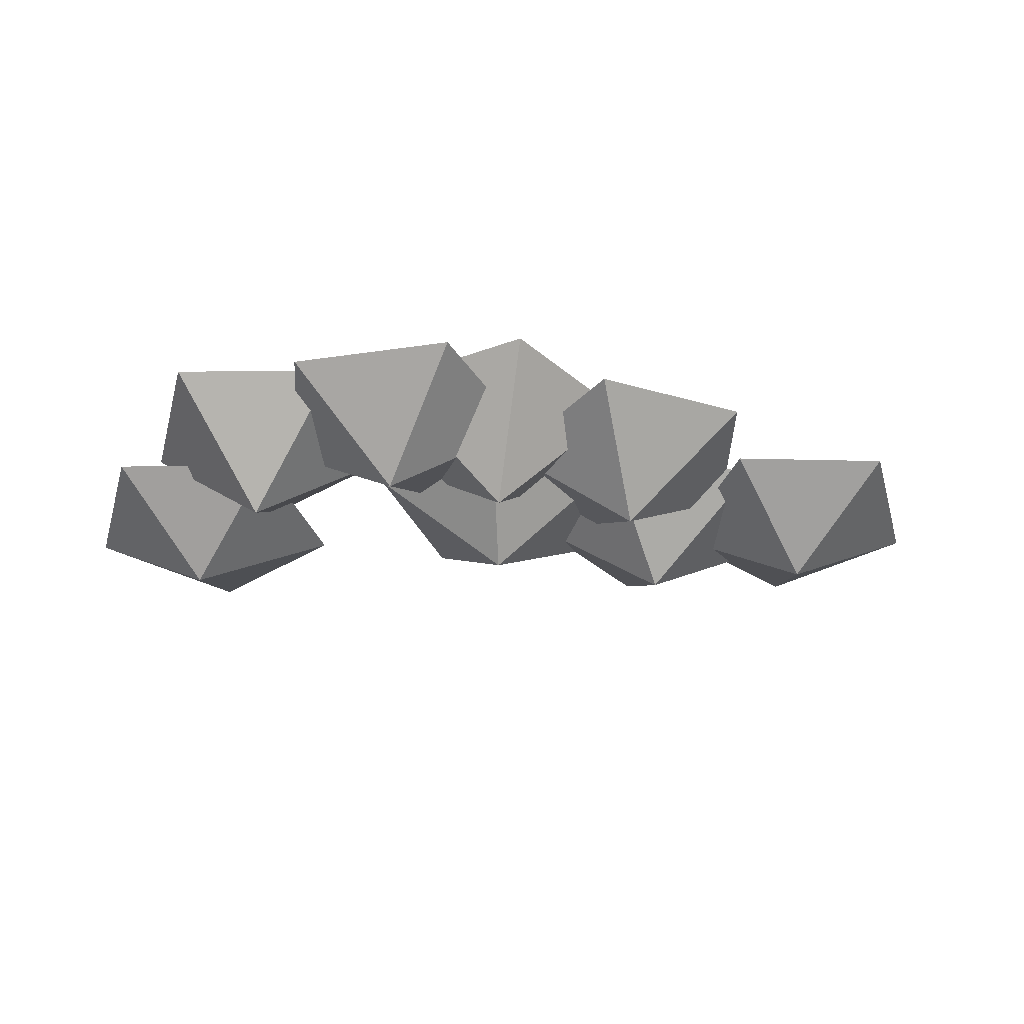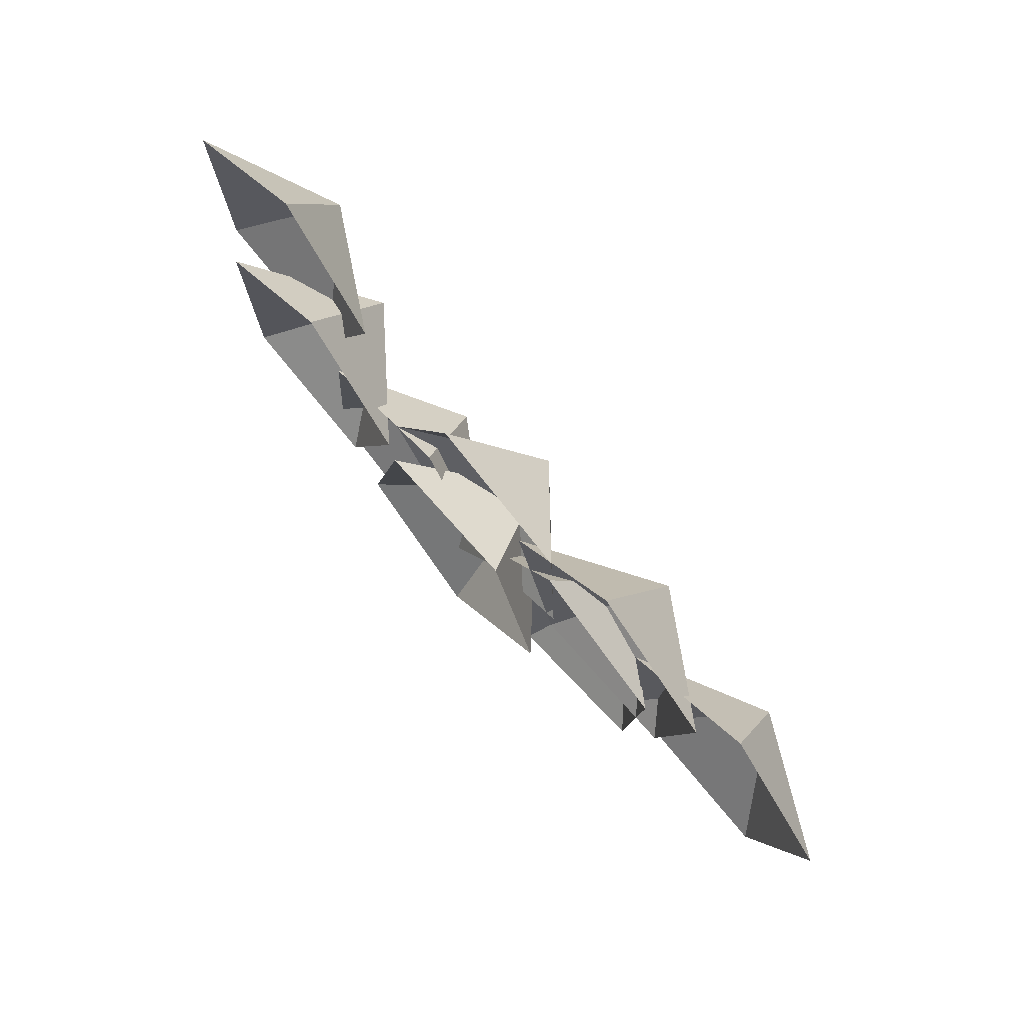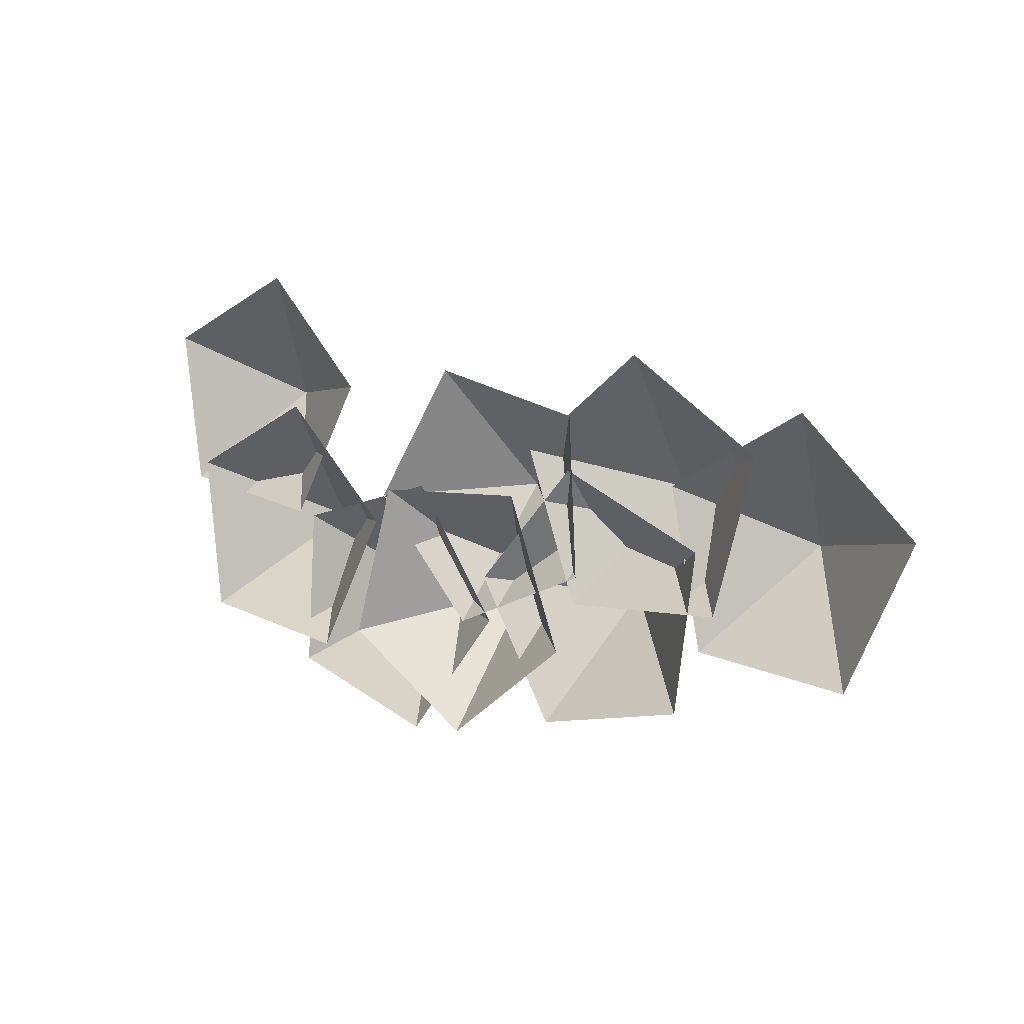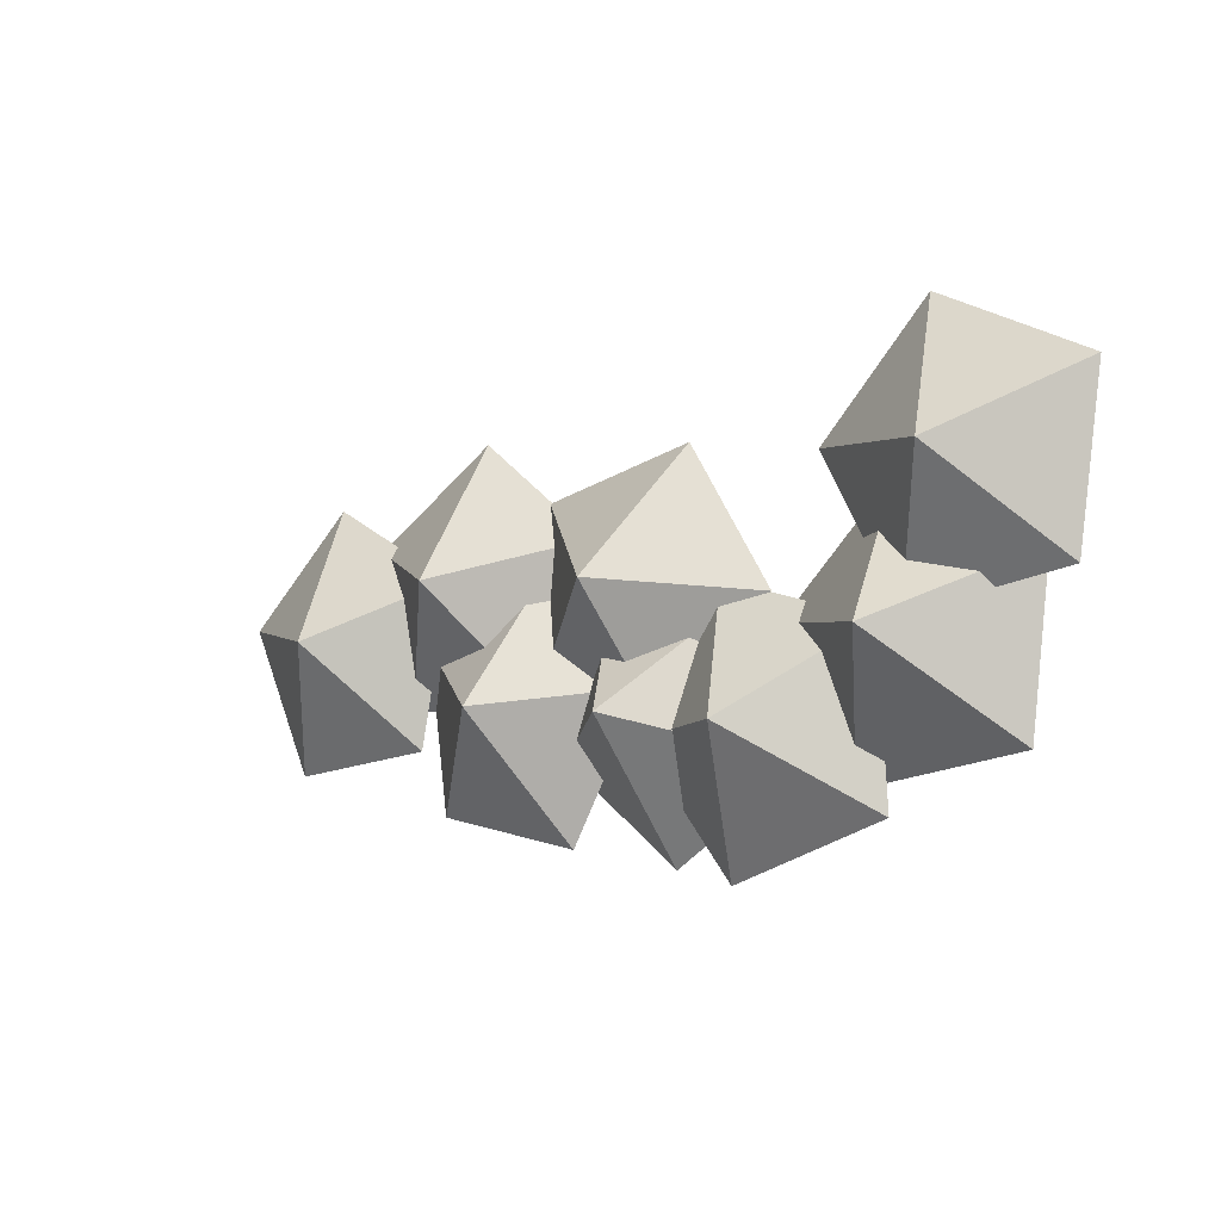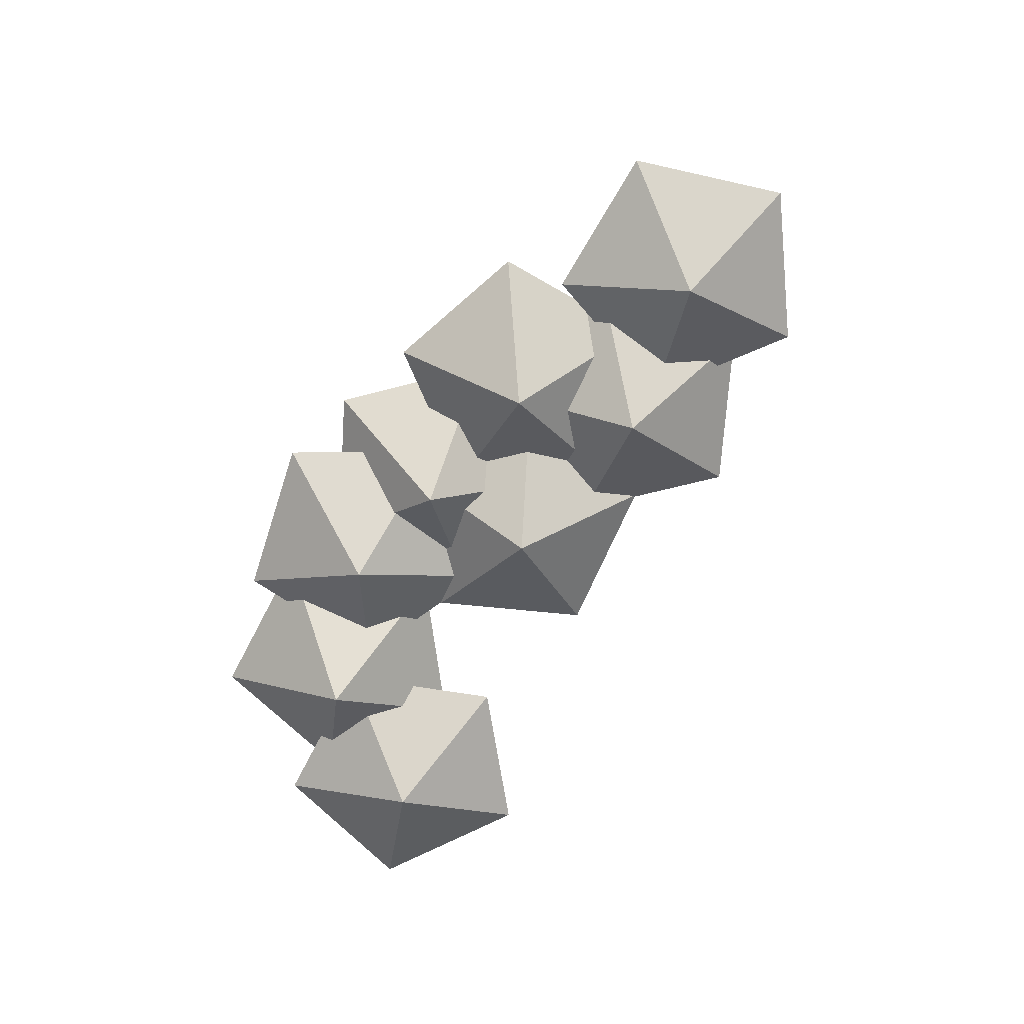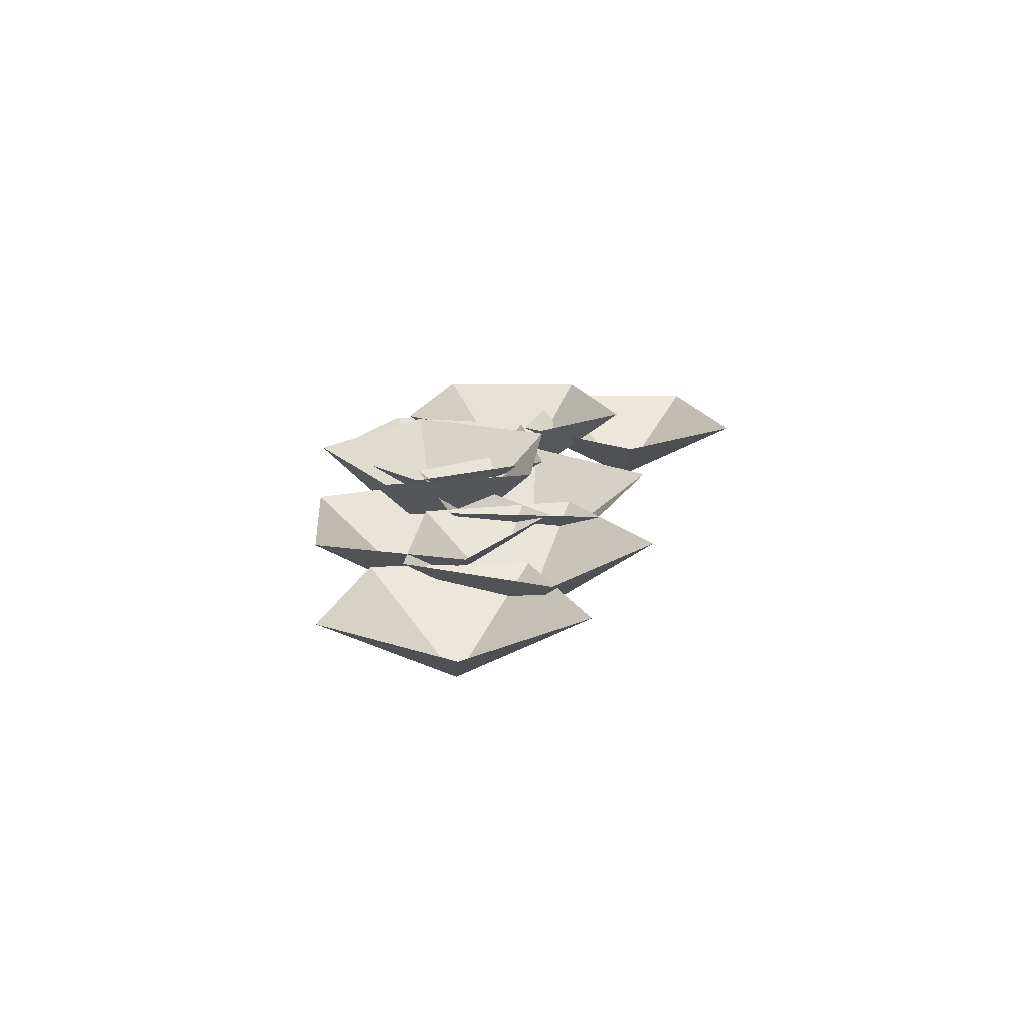
<metadata>
{"format":"obj","ext":"obj","renderer":"f3d","projection":"perspective","resolution":1024,"background":"white","views":[{"elev":-37.2,"azim":171.1,"up":"+Y"},{"elev":69.6,"azim":-130.5,"up":"+Z"},{"elev":7.8,"azim":-142.6,"up":"+Z"},{"elev":-6.3,"azim":38.8,"up":"+Z"},{"elev":-72.0,"azim":-127.6,"up":"+Y"},{"elev":19.0,"azim":-82.5,"up":"+Y"}]}
</metadata>
<code>
o BUSH8_MESH
v -0.2813 0.4213 -0.1305
v -0.02222 0 -0.5461
v -0.03141 0.4213 -1.012
v -0.2813 0.4213 -0.1305
v -0.02222 0 -0.5461
v -0.03141 0.4213 -1.012
v 0.7955 0.3713 0.1262
v 1.223 0.3713 -0.6832
v 0.8856 0 -0.3409
v 0.7955 0.3713 0.1262
v 1.223 0.3713 -0.6832
v 0.8856 0 -0.3409
v 0.2099 0.3213 -0.141
v 0.7925 0.3213 -0.8634
v 0.3959 0 -0.584
v 0.2099 0.3213 -0.141
v 0.7925 0.3213 -0.8634
v 0.3959 0 -0.584
v -0.4586 0.3213 0.1519
v 0.3974 0.3213 -0.1915
v -0.08174 0 -0.143
v -0.4586 0.3213 0.1519
v 0.3974 0.3213 -0.1915
v -0.08174 0 -0.143
v -0.7259 0.3213 0.3731
v -0.7267 0 -0.1041
v -0.4766 0.3213 -0.508
v -0.7259 0.3213 0.3731
v -0.7267 0 -0.1041
v -0.4766 0.3213 -0.508
v 0.4397 0.4213 -0.6949
v 0.4397 0.4213 -0.6949
v 0.6501 0.3713 -0.7815
v 0.6501 0.3713 -0.7815
v -0.4536 0.3213 -0.03815
v -0.9781 0.3213 -0.2776
v -0.3598 0.3213 -0.948
v -0.5394 0 -0.5092
v -0.4536 0.3213 -0.03815
v -0.9781 0.3213 -0.2776
v -0.3598 0.3213 -0.948
v -0.5394 0 -0.5092
v -1.048 0.3213 -0.4883
v -1.048 0.3213 -0.4883
v 0.01915 0.3213 -0.6255
v 0.01915 0.3213 -0.6255
v -0.1049 0.3213 -0.6107
v -0.1049 0.3213 -0.6107
v 0.9829 0.2713 0.6112
v 0.874 0.2713 -0.2965
v 1.505 0.2713 0.3629
v 1.09 0 0.1442
v 0.9829 0.2713 0.6112
v 0.874 0.2713 -0.2965
v 1.505 0.2713 0.3629
v 1.09 0 0.1442
v -1.752 0.2713 -0.1801
v -0.9639 0.2713 -0.6245
v -0.851 0.2713 -0.06838
v -1.272 0 -0.2653
v -1.752 0.2713 -0.1801
v -0.851 0.2713 -0.06838
v -0.9639 0.2713 -0.6245
v -1.272 0 -0.2653
v -0.4773 0.4213 -0.6629
v -0.4773 0.4213 -0.6629
v 0.2848 0.4213 -0.1503
v 0.2848 0.4213 -0.1503
v 0.3918 0.3713 -0.2813
v 0.3918 0.3713 -0.2813
v 1.287 0.3713 -0.1222
v 1.287 0.3713 -0.1222
v 0.09686 0.3213 0.2889
v 0.09686 0.3213 0.2889
v -0.2882 0.3213 0.02431
v -0.2882 0.3213 0.02431
v -0.08151 0.3213 -0.4525
v -0.08151 0.3213 -0.4525
v 0.7561 0.3213 -0.2972
v 0.7561 0.3213 -0.2972
v -1.201 0.3213 0.0563
v -1.201 0.3213 0.0563
v 0.2459 0.3213 -1.057
v 0.2459 0.3213 -1.057
v -0.9005 0.3213 -0.8399
v -0.9005 0.3213 -0.8399
v -0.4874 0.3213 -0.4133
v -0.4874 0.3213 -0.4133
v -1.341 0.2713 0.2063
v -1.341 0.2713 0.2063
v 1.429 0.2713 -0.1981
v 1.429 0.2713 -0.1981
v -1.511 0.2713 -0.6935
v -1.511 0.2713 -0.6935
v 0.6016 0.2713 0.2037
v 0.6016 0.2713 0.2037
f 2 1 65
f 2 67 1
f 5 66 4
f 5 4 68
f 9 8 71
f 9 7 69
f 12 72 11
f 12 70 10
f 15 83 14
f 15 79 13
f 18 17 84
f 18 16 80
f 21 19 87
f 21 73 19
f 24 88 22
f 24 22 74
f 26 27 75
f 26 25 81
f 29 76 30
f 29 82 28
f 2 3 31
f 5 32 6
f 9 33 8
f 12 11 34
f 38 35 36
f 38 37 77
f 38 36 85
f 42 40 39
f 42 78 41
f 42 86 40
f 26 43 27
f 29 30 44
f 21 45 20
f 24 23 46
f 15 13 47
f 18 48 16
f 52 95 50
f 52 91 51
f 52 51 49
f 56 54 96
f 56 55 92
f 56 53 55
f 60 57 93
f 60 58 59
f 60 89 57
f 64 94 61
f 64 62 63
f 64 61 90
f 2 65 3
f 5 6 66
f 2 31 67
f 5 68 32
f 9 69 33
f 12 34 70
f 9 71 7
f 12 10 72
f 21 20 73
f 24 74 23
f 26 75 25
f 29 28 76
f 38 77 35
f 42 39 78
f 15 14 79
f 18 80 17
f 26 81 43
f 29 44 82
f 15 47 83
f 18 84 48
f 38 85 37
f 42 41 86
f 21 87 45
f 24 46 88
f 60 59 89
f 64 90 62
f 52 50 91
f 56 92 54
f 60 93 58
f 64 63 94
f 52 49 95
f 56 96 53

</code>
